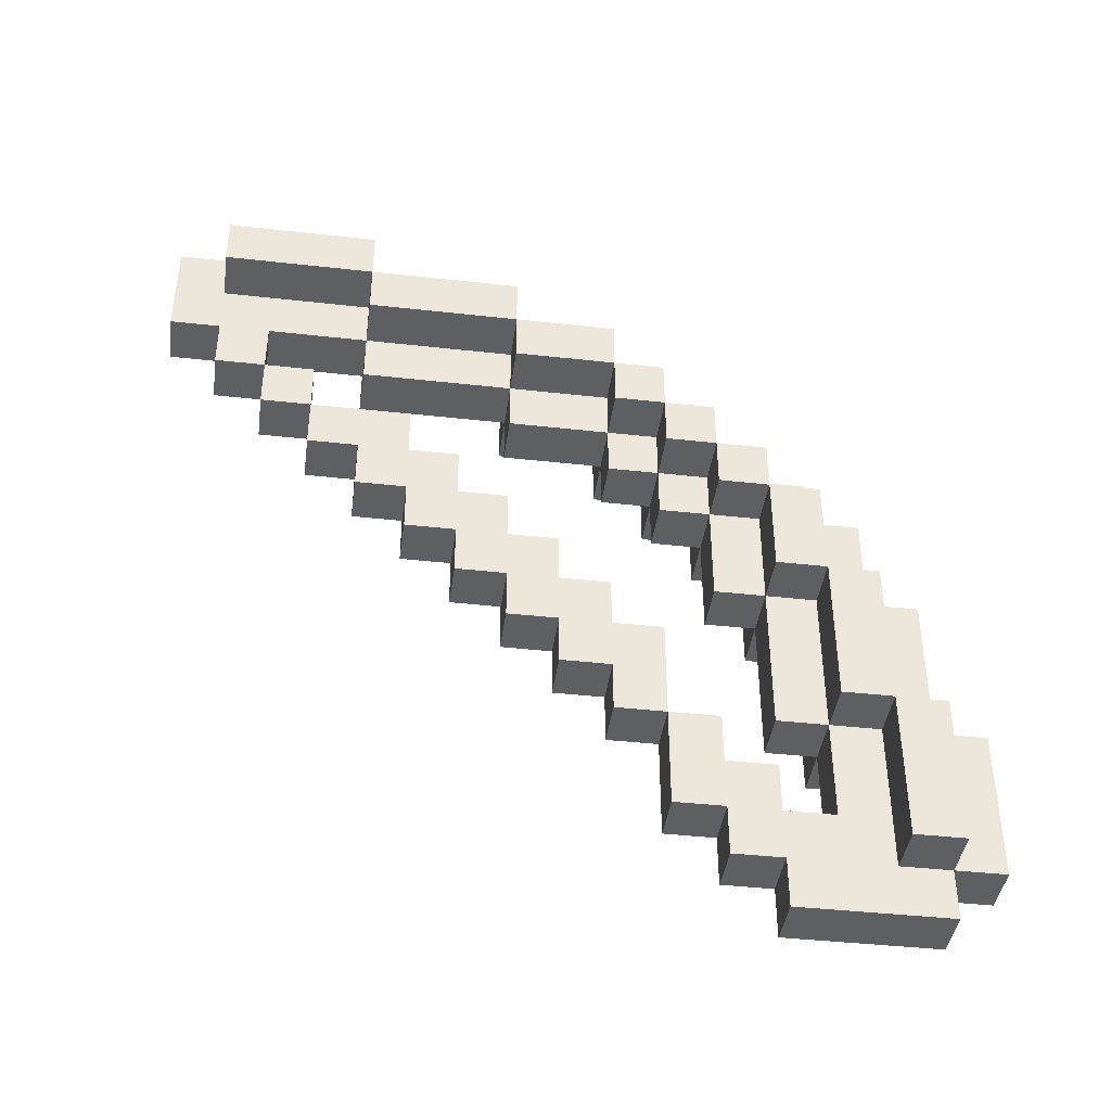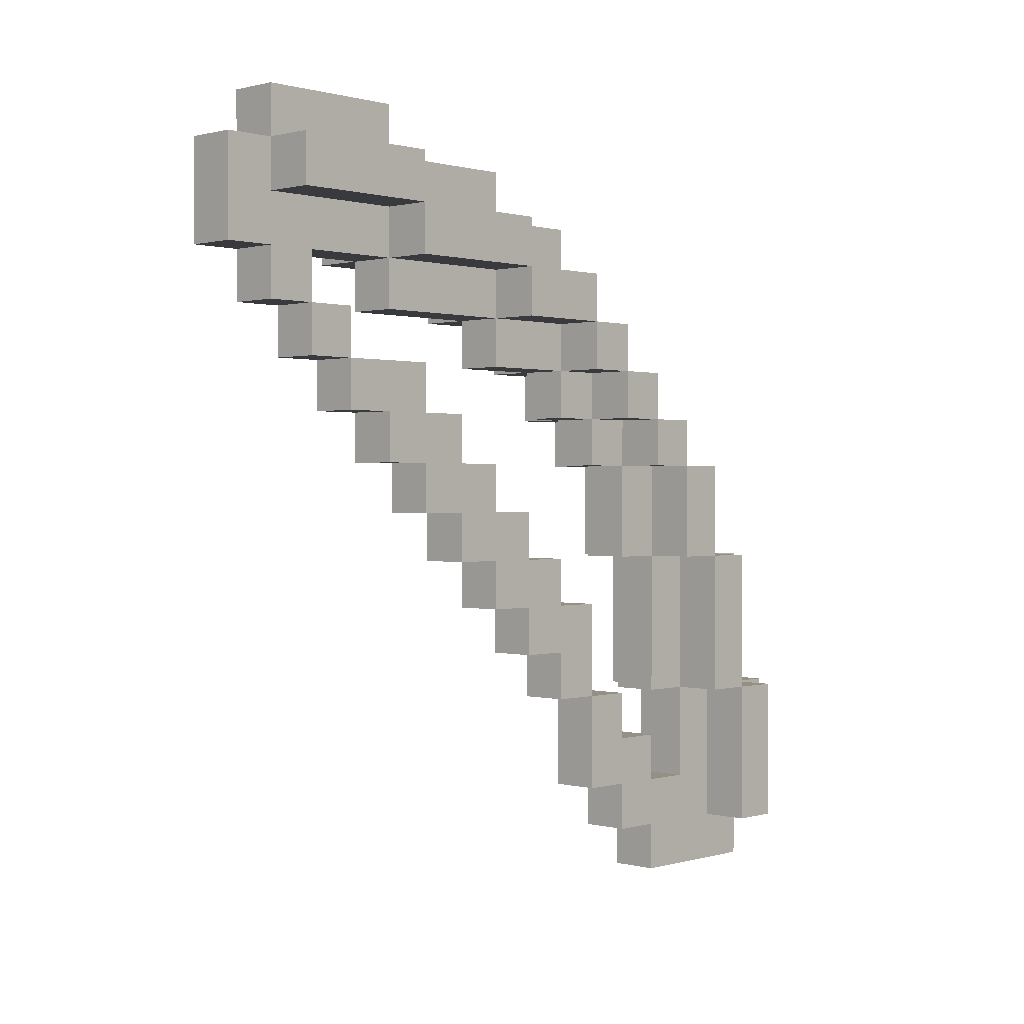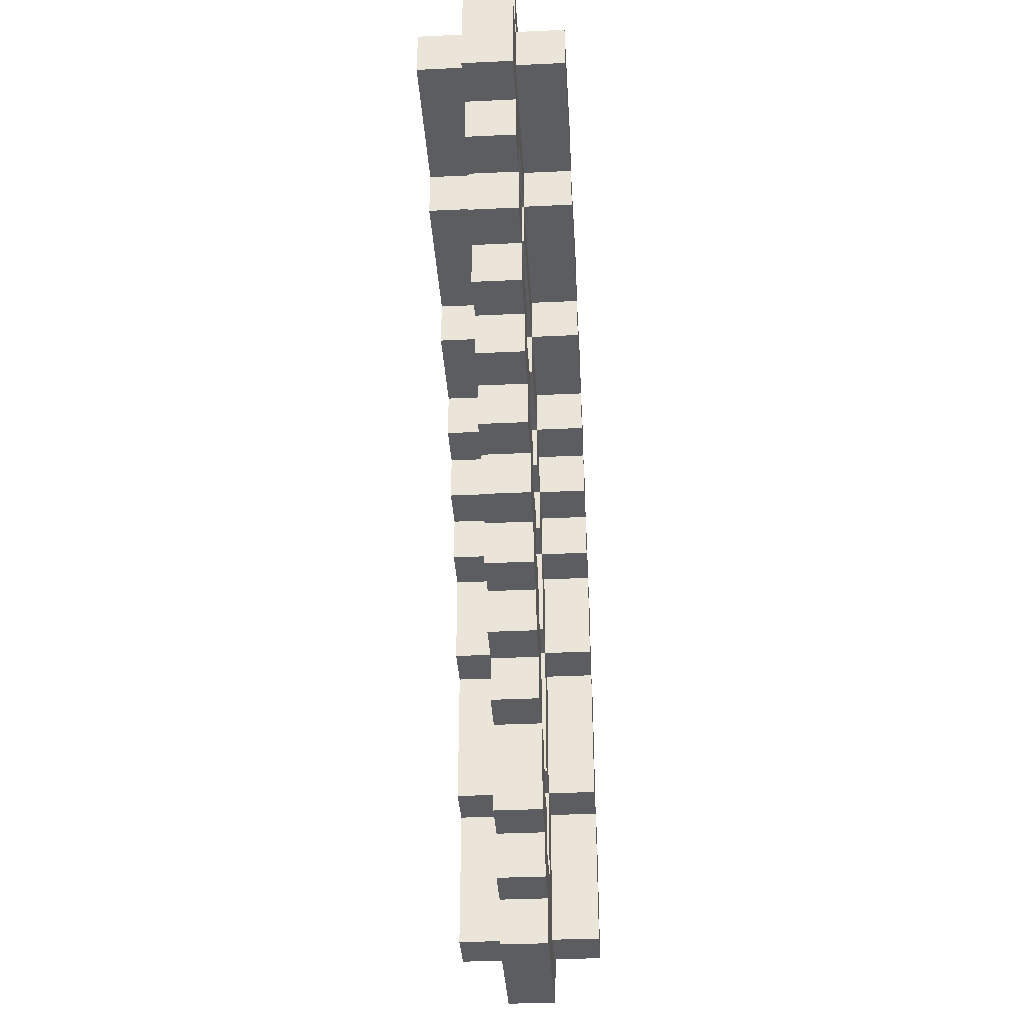
<metadata>
{"format":"obj","ext":"obj","renderer":"f3d","projection":"perspective","resolution":1024,"background":"white","views":[{"elev":-41.5,"azim":82.3,"up":"+Z"},{"elev":0.5,"azim":43.6,"up":"+Z"},{"elev":-36.4,"azim":3.5,"up":"+Z"}]}
</metadata>
<code>
v -2 1 7
v -2 1 6
v -2 4 7
v -2 4 6
v -2 4 5
v -2 7 6
v -2 7 5
v -2 7 4
v -2 9 5
v -2 9 4
v -2 9 3
v -2 10 4
v -2 10 3
v -2 10 2
v -2 11 3
v -2 11 2
v -2 11 1
v -2 12 2
v -2 12 1
v -2 12 -1
v -2 13 1
v -2 13 -1
v -2 13 -4
v -2 14 -1
v -2 14 -4
v -2 14 -7
v -2 15 -4
v -2 15 -7
v -1 0 7
v -1 0 6
v -1 0 5
v -1 1 8
v -1 1 7
v -1 1 6
v -1 1 5
v -1 1 4
v -1 2 5
v -1 2 4
v -1 2 3
v -1 3 4
v -1 3 3
v -1 3 2
v -1 4 8
v -1 4 7
v -1 4 6
v -1 4 5
v -1 4 4
v -1 4 2
v -1 4 1
v -1 5 3
v -1 5 2
v -1 5 1
v -1 5 -0
v -1 6 2
v -1 6 1
v -1 6 -0
v -1 6 -1
v -1 7 7
v -1 7 6
v -1 7 5
v -1 7 4
v -1 7 3
v -1 7 1
v -1 7 -0
v -1 7 -1
v -1 7 -2
v -1 8 -0
v -1 8 -1
v -1 8 -2
v -1 8 -3
v -1 9 6
v -1 9 5
v -1 9 4
v -1 9 3
v -1 9 2
v -1 9 -1
v -1 9 -2
v -1 9 -3
v -1 9 -4
v -1 10 5
v -1 10 4
v -1 10 3
v -1 10 2
v -1 10 1
v -1 10 -2
v -1 10 -4
v -1 10 -6
v -1 11 4
v -1 11 3
v -1 11 2
v -1 11 1
v -1 11 -1
v -1 11 -4
v -1 11 -5
v -1 11 -6
v -1 11 -7
v -1 12 3
v -1 12 2
v -1 12 1
v -1 12 -1
v -1 12 -4
v -1 12 -5
v -1 12 -6
v -1 12 -7
v -1 12 -8
v -1 13 2
v -1 13 1
v -1 13 -1
v -1 13 -4
v -1 13 -6
v -1 13 -7
v -1 14 1
v -1 14 -1
v -1 14 -4
v -1 14 -7
v -1 14 -8
v -1 15 -1
v -1 15 -4
v -1 15 -7
v -1 15 -8
v -1 16 -4
v -1 16 -7
v 0 0 7
v 0 0 6
v 0 0 5
v 0 1 8
v 0 1 7
v 0 1 6
v 0 1 5
v 0 1 4
v 0 2 5
v 0 2 4
v 0 2 3
v 0 3 4
v 0 3 3
v 0 3 2
v 0 4 8
v 0 4 7
v 0 4 6
v 0 4 5
v 0 4 4
v 0 4 2
v 0 4 1
v 0 5 3
v 0 5 2
v 0 5 1
v 0 5 -0
v 0 6 2
v 0 6 1
v 0 6 -0
v 0 6 -1
v 0 7 7
v 0 7 6
v 0 7 5
v 0 7 4
v 0 7 3
v 0 7 1
v 0 7 -0
v 0 7 -1
v 0 7 -2
v 0 8 -0
v 0 8 -1
v 0 8 -2
v 0 8 -3
v 0 9 6
v 0 9 5
v 0 9 4
v 0 9 3
v 0 9 2
v 0 9 -1
v 0 9 -2
v 0 9 -3
v 0 9 -4
v 0 10 5
v 0 10 4
v 0 10 3
v 0 10 2
v 0 10 1
v 0 10 -2
v 0 10 -4
v 0 10 -6
v 0 11 4
v 0 11 3
v 0 11 2
v 0 11 1
v 0 11 -1
v 0 11 -4
v 0 11 -5
v 0 11 -6
v 0 11 -7
v 0 12 3
v 0 12 2
v 0 12 1
v 0 12 -1
v 0 12 -4
v 0 12 -5
v 0 12 -6
v 0 12 -7
v 0 12 -8
v 0 13 2
v 0 13 1
v 0 13 -1
v 0 13 -4
v 0 13 -6
v 0 13 -7
v 0 14 1
v 0 14 -1
v 0 14 -4
v 0 14 -7
v 0 14 -8
v 0 15 -1
v 0 15 -4
v 0 15 -7
v 0 15 -8
v 0 16 -4
v 0 16 -7
v 1 1 7
v 1 1 6
v 1 4 7
v 1 4 6
v 1 4 5
v 1 7 6
v 1 7 5
v 1 7 4
v 1 9 5
v 1 9 4
v 1 9 3
v 1 10 4
v 1 10 3
v 1 10 2
v 1 11 3
v 1 11 2
v 1 11 1
v 1 12 2
v 1 12 1
v 1 12 -1
v 1 13 1
v 1 13 -1
v 1 13 -4
v 1 14 -1
v 1 14 -4
v 1 14 -7
v 1 15 -4
v 1 15 -7
v -1 1 8
v -1 4 8
v 0 1 8
v 0 4 8
v -2 1 7
v -2 4 7
v -1 0 7
v -1 1 7
v -1 4 7
v -1 7 7
v 0 0 7
v 0 1 7
v 0 4 7
v 0 7 7
v 1 1 7
v 1 4 7
v -2 4 6
v -2 7 6
v -1 4 6
v -1 7 6
v -1 9 6
v 0 4 6
v 0 7 6
v 0 9 6
v 1 4 6
v 1 7 6
v -2 7 5
v -2 9 5
v -1 7 5
v -1 9 5
v -1 10 5
v 0 7 5
v 0 9 5
v 0 10 5
v 1 7 5
v 1 9 5
v -2 9 4
v -2 10 4
v -1 2 4
v -1 3 4
v -1 9 4
v -1 10 4
v -1 11 4
v 0 2 4
v 0 3 4
v 0 9 4
v 0 10 4
v 0 11 4
v 1 9 4
v 1 10 4
v -2 10 3
v -2 11 3
v -1 3 3
v -1 5 3
v -1 10 3
v -1 11 3
v -1 12 3
v 0 3 3
v 0 5 3
v 0 10 3
v 0 11 3
v 0 12 3
v 1 10 3
v 1 11 3
v -2 11 2
v -2 12 2
v -1 5 2
v -1 6 2
v -1 11 2
v -1 12 2
v -1 13 2
v 0 5 2
v 0 6 2
v 0 11 2
v 0 12 2
v 0 13 2
v 1 11 2
v 1 12 2
v -2 12 1
v -2 13 1
v -1 6 1
v -1 7 1
v -1 12 1
v -1 13 1
v -1 14 1
v 0 6 1
v 0 7 1
v 0 12 1
v 0 13 1
v 0 14 1
v 1 12 1
v 1 13 1
v -1 7 -0
v -1 8 -0
v 0 7 -0
v 0 8 -0
v -2 13 -1
v -2 14 -1
v -1 8 -1
v -1 9 -1
v -1 13 -1
v -1 14 -1
v -1 15 -1
v 0 8 -1
v 0 9 -1
v 0 13 -1
v 0 14 -1
v 0 15 -1
v 1 13 -1
v 1 14 -1
v -1 9 -2
v -1 10 -2
v 0 9 -2
v 0 10 -2
v -2 14 -4
v -2 15 -4
v -1 10 -4
v -1 11 -4
v -1 14 -4
v -1 15 -4
v -1 16 -4
v 0 10 -4
v 0 11 -4
v 0 14 -4
v 0 15 -4
v 0 16 -4
v 1 14 -4
v 1 15 -4
v -1 11 -5
v -1 12 -5
v 0 11 -5
v 0 12 -5
v -1 12 -6
v -1 13 -6
v 0 12 -6
v 0 13 -6
v -2 1 6
v -2 4 6
v -1 1 6
v -1 4 6
v 0 1 6
v 0 4 6
v 1 1 6
v 1 4 6
v -2 4 5
v -2 7 5
v -1 0 5
v -1 1 5
v -1 2 5
v -1 4 5
v -1 7 5
v 0 0 5
v 0 1 5
v 0 2 5
v 0 4 5
v 0 7 5
v 1 4 5
v 1 7 5
v -2 7 4
v -2 9 4
v -1 1 4
v -1 2 4
v -1 4 4
v -1 7 4
v -1 9 4
v 0 1 4
v 0 2 4
v 0 4 4
v 0 7 4
v 0 9 4
v 1 7 4
v 1 9 4
v -2 9 3
v -2 10 3
v -1 2 3
v -1 3 3
v -1 7 3
v -1 9 3
v -1 10 3
v 0 2 3
v 0 3 3
v 0 7 3
v 0 9 3
v 0 10 3
v 1 9 3
v 1 10 3
v -2 10 2
v -2 11 2
v -1 3 2
v -1 4 2
v -1 9 2
v -1 10 2
v -1 11 2
v 0 3 2
v 0 4 2
v 0 9 2
v 0 10 2
v 0 11 2
v 1 10 2
v 1 11 2
v -2 11 1
v -2 12 1
v -1 4 1
v -1 5 1
v -1 10 1
v -1 11 1
v -1 12 1
v 0 4 1
v 0 5 1
v 0 10 1
v 0 11 1
v 0 12 1
v 1 11 1
v 1 12 1
v -1 5 -0
v -1 6 -0
v 0 5 -0
v 0 6 -0
v -2 12 -1
v -2 13 -1
v -1 6 -1
v -1 7 -1
v -1 11 -1
v -1 12 -1
v -1 13 -1
v 0 6 -1
v 0 7 -1
v 0 11 -1
v 0 12 -1
v 0 13 -1
v 1 12 -1
v 1 13 -1
v -1 7 -2
v -1 8 -2
v 0 7 -2
v 0 8 -2
v -1 8 -3
v -1 9 -3
v 0 8 -3
v 0 9 -3
v -2 13 -4
v -2 14 -4
v -1 9 -4
v -1 10 -4
v -1 12 -4
v -1 13 -4
v -1 14 -4
v 0 9 -4
v 0 10 -4
v 0 12 -4
v 0 13 -4
v 0 14 -4
v 1 13 -4
v 1 14 -4
v -1 10 -6
v -1 11 -6
v 0 10 -6
v 0 11 -6
v -2 14 -7
v -2 15 -7
v -1 11 -7
v -1 12 -7
v -1 14 -7
v -1 15 -7
v -1 16 -7
v 0 11 -7
v 0 12 -7
v 0 14 -7
v 0 15 -7
v 0 16 -7
v 1 14 -7
v 1 15 -7
v -1 12 -8
v -1 14 -8
v -1 15 -8
v 0 12 -8
v 0 14 -8
v 0 15 -8
v -1 0 7
v 0 0 7
v -1 0 6
v 0 0 6
v -1 0 5
v 0 0 5
v -1 1 8
v 0 1 8
v -2 1 7
v -1 1 7
v 0 1 7
v 1 1 7
v -2 1 6
v -1 1 6
v 0 1 6
v 1 1 6
v -1 1 5
v 0 1 5
v -1 1 4
v 0 1 4
v -1 2 4
v 0 2 4
v -1 2 3
v 0 2 3
v -1 3 3
v 0 3 3
v -1 3 2
v 0 3 2
v -2 4 6
v -1 4 6
v 0 4 6
v 1 4 6
v -2 4 5
v -1 4 5
v 0 4 5
v 1 4 5
v -1 4 4
v 0 4 4
v -1 4 2
v 0 4 2
v -1 4 1
v 0 4 1
v -1 5 1
v 0 5 1
v -1 5 -0
v 0 5 -0
v -1 6 -0
v 0 6 -0
v -1 6 -1
v 0 6 -1
v -2 7 5
v -1 7 5
v 0 7 5
v 1 7 5
v -2 7 4
v -1 7 4
v 0 7 4
v 1 7 4
v -1 7 3
v 0 7 3
v -1 7 -1
v 0 7 -1
v -1 7 -2
v 0 7 -2
v -1 8 -2
v 0 8 -2
v -1 8 -3
v 0 8 -3
v -2 9 4
v -1 9 4
v 0 9 4
v 1 9 4
v -2 9 3
v -1 9 3
v 0 9 3
v 1 9 3
v -1 9 2
v 0 9 2
v -1 9 -3
v 0 9 -3
v -1 9 -4
v 0 9 -4
v -2 10 3
v -1 10 3
v 0 10 3
v 1 10 3
v -2 10 2
v -1 10 2
v 0 10 2
v 1 10 2
v -1 10 1
v 0 10 1
v -1 10 -4
v 0 10 -4
v -1 10 -6
v 0 10 -6
v -2 11 2
v -1 11 2
v 0 11 2
v 1 11 2
v -2 11 1
v -1 11 1
v 0 11 1
v 1 11 1
v -1 11 -1
v 0 11 -1
v -1 11 -6
v 0 11 -6
v -1 11 -7
v 0 11 -7
v -2 12 1
v -1 12 1
v 0 12 1
v 1 12 1
v -2 12 -1
v -1 12 -1
v 0 12 -1
v 1 12 -1
v -1 12 -4
v 0 12 -4
v -1 12 -7
v 0 12 -7
v -1 12 -8
v 0 12 -8
v -2 13 -1
v -1 13 -1
v 0 13 -1
v 1 13 -1
v -2 13 -4
v -1 13 -4
v 0 13 -4
v 1 13 -4
v -1 13 -6
v 0 13 -6
v -2 14 -4
v -1 14 -4
v 0 14 -4
v 1 14 -4
v -2 14 -7
v -1 14 -7
v 0 14 -7
v 1 14 -7
v -1 2 5
v 0 2 5
v -1 2 4
v 0 2 4
v -1 3 4
v 0 3 4
v -1 3 3
v 0 3 3
v -1 4 8
v 0 4 8
v -2 4 7
v -1 4 7
v 0 4 7
v 1 4 7
v -2 4 6
v -1 4 6
v 0 4 6
v 1 4 6
v -1 5 3
v 0 5 3
v -1 5 2
v 0 5 2
v -1 6 2
v 0 6 2
v -1 6 1
v 0 6 1
v -1 7 7
v 0 7 7
v -2 7 6
v -1 7 6
v 0 7 6
v 1 7 6
v -2 7 5
v -1 7 5
v 0 7 5
v 1 7 5
v -1 7 1
v 0 7 1
v -1 7 -0
v 0 7 -0
v -1 8 -0
v 0 8 -0
v -1 8 -1
v 0 8 -1
v -1 9 6
v 0 9 6
v -2 9 5
v -1 9 5
v 0 9 5
v 1 9 5
v -2 9 4
v -1 9 4
v 0 9 4
v 1 9 4
v -1 9 -1
v 0 9 -1
v -1 9 -2
v 0 9 -2
v -1 10 5
v 0 10 5
v -2 10 4
v -1 10 4
v 0 10 4
v 1 10 4
v -2 10 3
v -1 10 3
v 0 10 3
v 1 10 3
v -1 10 -2
v 0 10 -2
v -1 10 -4
v 0 10 -4
v -1 11 4
v 0 11 4
v -2 11 3
v -1 11 3
v 0 11 3
v 1 11 3
v -2 11 2
v -1 11 2
v 0 11 2
v 1 11 2
v -1 11 -4
v 0 11 -4
v -1 11 -5
v 0 11 -5
v -1 12 3
v 0 12 3
v -2 12 2
v -1 12 2
v 0 12 2
v 1 12 2
v -2 12 1
v -1 12 1
v 0 12 1
v 1 12 1
v -1 12 -5
v 0 12 -5
v -1 12 -6
v 0 12 -6
v -1 13 2
v 0 13 2
v -2 13 1
v -1 13 1
v 0 13 1
v 1 13 1
v -2 13 -1
v -1 13 -1
v 0 13 -1
v 1 13 -1
v -1 14 1
v 0 14 1
v -2 14 -1
v -1 14 -1
v 0 14 -1
v 1 14 -1
v -2 14 -4
v -1 14 -4
v 0 14 -4
v 1 14 -4
v -1 15 -1
v 0 15 -1
v -2 15 -4
v -1 15 -4
v 0 15 -4
v 1 15 -4
v -2 15 -7
v -1 15 -7
v 0 15 -7
v 1 15 -7
v -1 15 -8
v 0 15 -8
v -1 16 -4
v 0 16 -4
v -1 16 -7
v 0 16 -7
f 3 2 1
f 4 2 3
f 6 5 4
f 7 5 6
f 9 8 7
f 10 8 9
f 12 11 10
f 13 11 12
f 15 14 13
f 16 14 15
f 18 17 16
f 19 17 18
f 21 20 19
f 22 20 21
f 24 23 22
f 25 23 24
f 27 26 25
f 28 26 27
f 33 30 29
f 34 31 30
f 34 30 33
f 35 31 34
f 37 36 35
f 37 35 34
f 38 36 37
f 40 39 38
f 41 39 40
f 43 33 32
f 44 33 43
f 45 37 34
f 46 37 45
f 48 42 41
f 50 49 48
f 50 48 41
f 51 49 50
f 52 49 51
f 54 53 52
f 54 52 51
f 55 53 54
f 56 53 55
f 58 45 44
f 59 45 58
f 60 47 46
f 61 47 60
f 63 57 56
f 63 56 55
f 64 57 63
f 65 57 64
f 67 66 65
f 67 65 64
f 68 66 67
f 69 66 68
f 71 60 59
f 72 60 71
f 73 62 61
f 74 62 73
f 76 70 69
f 76 69 68
f 77 70 76
f 78 70 77
f 80 73 72
f 81 73 80
f 82 75 74
f 83 75 82
f 85 79 78
f 85 78 77
f 86 79 85
f 88 82 81
f 89 82 88
f 90 84 83
f 91 84 90
f 93 87 86
f 94 87 93
f 95 87 94
f 97 90 89
f 98 90 97
f 99 92 91
f 100 92 99
f 102 96 95
f 102 95 94
f 103 96 102
f 104 96 103
f 106 99 98
f 107 99 106
f 108 101 100
f 109 101 108
f 110 105 104
f 110 104 103
f 111 105 110
f 112 108 107
f 113 108 112
f 114 111 110
f 114 110 109
f 115 105 111
f 115 111 114
f 116 105 115
f 117 114 113
f 118 114 117
f 119 116 115
f 120 116 119
f 121 119 118
f 122 119 121
f 123 124 127
f 124 125 128
f 127 124 128
f 128 125 129
f 129 130 131
f 128 129 131
f 131 130 132
f 132 133 134
f 134 133 135
f 126 127 137
f 137 127 138
f 128 131 139
f 139 131 140
f 135 136 142
f 142 143 144
f 135 142 144
f 144 143 145
f 145 143 146
f 146 147 148
f 145 146 148
f 148 147 149
f 149 147 150
f 138 139 152
f 152 139 153
f 140 141 154
f 154 141 155
f 150 151 157
f 149 150 157
f 157 151 158
f 158 151 159
f 159 160 161
f 158 159 161
f 161 160 162
f 162 160 163
f 153 154 165
f 165 154 166
f 155 156 167
f 167 156 168
f 163 164 170
f 162 163 170
f 170 164 171
f 171 164 172
f 166 167 174
f 174 167 175
f 168 169 176
f 176 169 177
f 172 173 179
f 171 172 179
f 179 173 180
f 175 176 182
f 182 176 183
f 177 178 184
f 184 178 185
f 180 181 187
f 187 181 188
f 188 181 189
f 183 184 191
f 191 184 192
f 185 186 193
f 193 186 194
f 189 190 196
f 188 189 196
f 196 190 197
f 197 190 198
f 192 193 200
f 200 193 201
f 194 195 202
f 202 195 203
f 198 199 204
f 197 198 204
f 204 199 205
f 201 202 206
f 206 202 207
f 204 205 208
f 203 204 208
f 205 199 209
f 208 205 209
f 209 199 210
f 207 208 211
f 211 208 212
f 209 210 213
f 213 210 214
f 212 213 215
f 215 213 216
f 217 218 219
f 219 218 220
f 220 221 222
f 222 221 223
f 223 224 225
f 225 224 226
f 226 227 228
f 228 227 229
f 229 230 231
f 231 230 232
f 232 233 234
f 234 233 235
f 235 236 237
f 237 236 238
f 238 239 240
f 240 239 241
f 241 242 243
f 243 242 244
f 247 246 245
f 248 246 247
f 252 250 249
f 253 250 252
f 255 252 251
f 256 252 255
f 257 254 253
f 258 254 257
f 259 257 256
f 260 257 259
f 263 262 261
f 264 262 263
f 267 265 264
f 268 265 267
f 269 267 266
f 270 267 269
f 273 272 271
f 274 272 273
f 277 275 274
f 278 275 277
f 279 277 276
f 280 277 279
f 285 282 281
f 286 282 285
f 288 284 283
f 289 284 288
f 291 287 286
f 292 287 291
f 293 291 290
f 294 291 293
f 299 296 295
f 300 296 299
f 302 298 297
f 303 298 302
f 305 301 300
f 306 301 305
f 307 305 304
f 308 305 307
f 313 310 309
f 314 310 313
f 316 312 311
f 317 312 316
f 319 315 314
f 320 315 319
f 321 319 318
f 322 319 321
f 327 324 323
f 328 324 327
f 330 326 325
f 331 326 330
f 333 329 328
f 334 329 333
f 335 333 332
f 336 333 335
f 339 338 337
f 340 338 339
f 345 342 341
f 346 342 345
f 348 344 343
f 349 344 348
f 351 347 346
f 352 347 351
f 353 351 350
f 354 351 353
f 357 356 355
f 358 356 357
f 363 360 359
f 364 360 363
f 366 362 361
f 367 362 366
f 369 365 364
f 370 365 369
f 371 369 368
f 372 369 371
f 375 374 373
f 376 374 375
f 379 378 377
f 380 378 379
f 381 382 383
f 383 382 384
f 385 386 387
f 387 386 388
f 389 390 394
f 394 390 395
f 391 392 396
f 396 392 397
f 393 394 398
f 398 394 399
f 399 400 401
f 401 400 402
f 403 404 408
f 408 404 409
f 405 406 410
f 410 406 411
f 407 408 412
f 412 408 413
f 413 414 415
f 415 414 416
f 417 418 422
f 422 418 423
f 419 420 424
f 424 420 425
f 421 422 426
f 426 422 427
f 427 428 429
f 429 428 430
f 431 432 436
f 436 432 437
f 433 434 438
f 438 434 439
f 435 436 440
f 440 436 441
f 441 442 443
f 443 442 444
f 445 446 450
f 450 446 451
f 447 448 452
f 452 448 453
f 449 450 454
f 454 450 455
f 455 456 457
f 457 456 458
f 459 460 461
f 461 460 462
f 463 464 468
f 468 464 469
f 465 466 470
f 470 466 471
f 467 468 472
f 472 468 473
f 473 474 475
f 475 474 476
f 477 478 479
f 479 478 480
f 481 482 483
f 483 482 484
f 485 486 490
f 490 486 491
f 487 488 492
f 492 488 493
f 489 490 494
f 494 490 495
f 495 496 497
f 497 496 498
f 499 500 501
f 501 500 502
f 503 504 507
f 507 504 508
f 505 506 510
f 510 506 511
f 508 509 513
f 513 509 514
f 512 513 515
f 515 513 516
f 517 518 520
f 518 519 521
f 520 518 521
f 521 519 522
f 525 524 523
f 526 524 525
f 527 526 525
f 528 526 527
f 532 530 529
f 533 530 532
f 535 532 531
f 536 532 535
f 537 534 533
f 538 534 537
f 541 540 539
f 542 540 541
f 545 544 543
f 546 544 545
f 549 548 547
f 550 548 549
f 555 552 551
f 556 552 555
f 557 554 553
f 558 554 557
f 559 557 556
f 560 557 559
f 563 562 561
f 564 562 563
f 567 566 565
f 568 566 567
f 571 570 569
f 572 570 571
f 577 574 573
f 578 574 577
f 579 576 575
f 580 576 579
f 581 579 578
f 582 579 581
f 585 584 583
f 586 584 585
f 589 588 587
f 590 588 589
f 595 592 591
f 596 592 595
f 597 594 593
f 598 594 597
f 599 597 596
f 600 597 599
f 603 602 601
f 604 602 603
f 609 606 605
f 610 606 609
f 611 608 607
f 612 608 611
f 613 611 610
f 614 611 613
f 617 616 615
f 618 616 617
f 623 620 619
f 624 620 623
f 625 622 621
f 626 622 625
f 627 625 624
f 628 625 627
f 631 630 629
f 632 630 631
f 637 634 633
f 638 634 637
f 639 636 635
f 640 636 639
f 641 639 638
f 642 639 641
f 645 644 643
f 646 644 645
f 651 648 647
f 652 648 651
f 653 650 649
f 654 650 653
f 655 653 652
f 656 653 655
f 661 658 657
f 662 658 661
f 663 660 659
f 664 660 663
f 665 666 667
f 667 666 668
f 669 670 671
f 671 670 672
f 673 674 676
f 676 674 677
f 675 676 679
f 679 676 680
f 677 678 681
f 681 678 682
f 683 684 685
f 685 684 686
f 687 688 689
f 689 688 690
f 691 692 694
f 694 692 695
f 693 694 697
f 697 694 698
f 695 696 699
f 699 696 700
f 701 702 703
f 703 702 704
f 705 706 707
f 707 706 708
f 709 710 712
f 712 710 713
f 711 712 715
f 715 712 716
f 713 714 717
f 717 714 718
f 719 720 721
f 721 720 722
f 723 724 726
f 726 724 727
f 725 726 729
f 729 726 730
f 727 728 731
f 731 728 732
f 733 734 735
f 735 734 736
f 737 738 740
f 740 738 741
f 739 740 743
f 743 740 744
f 741 742 745
f 745 742 746
f 747 748 749
f 749 748 750
f 751 752 754
f 754 752 755
f 753 754 757
f 757 754 758
f 755 756 759
f 759 756 760
f 761 762 763
f 763 762 764
f 765 766 768
f 768 766 769
f 767 768 771
f 771 768 772
f 769 770 773
f 773 770 774
f 775 776 778
f 778 776 779
f 777 778 781
f 781 778 782
f 779 780 783
f 783 780 784
f 785 786 788
f 788 786 789
f 787 788 791
f 791 788 792
f 789 790 793
f 793 790 794
f 792 793 795
f 795 793 796
f 797 798 799
f 799 798 800

</code>
